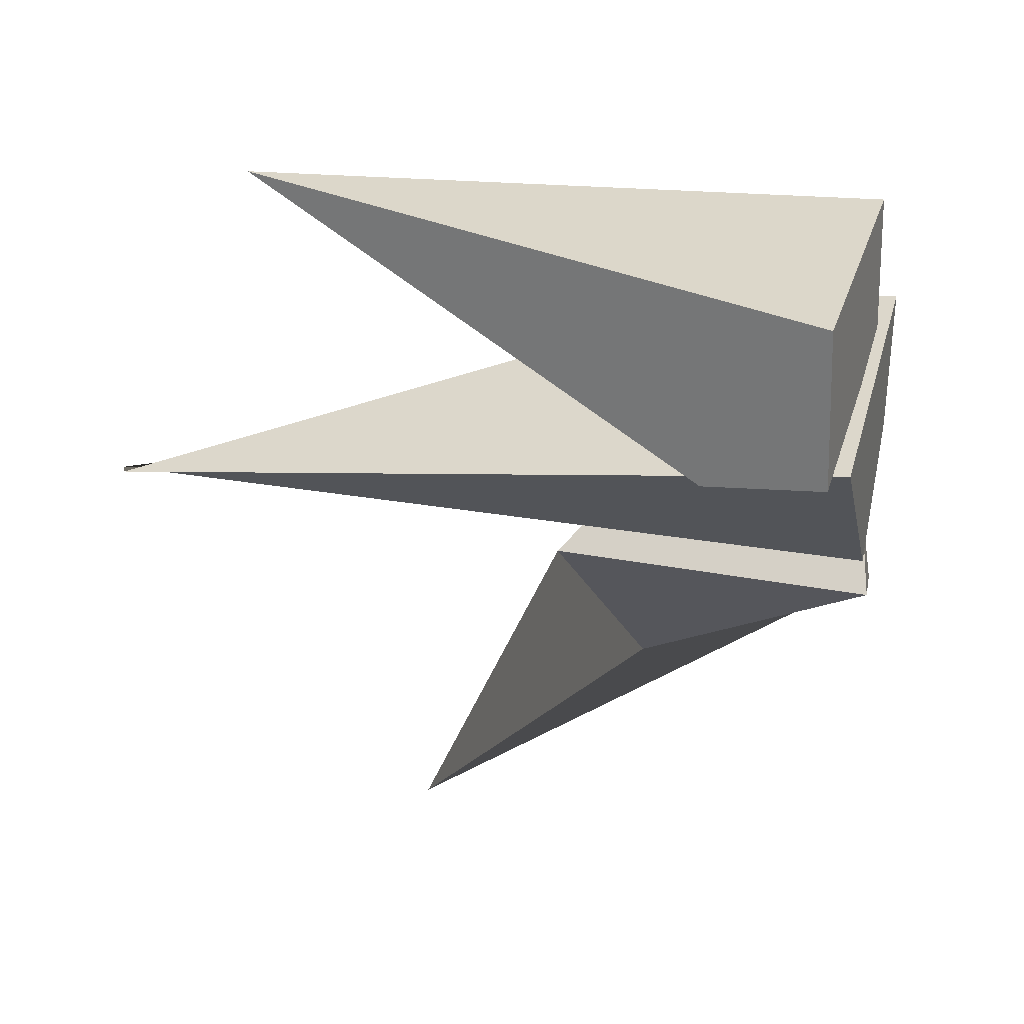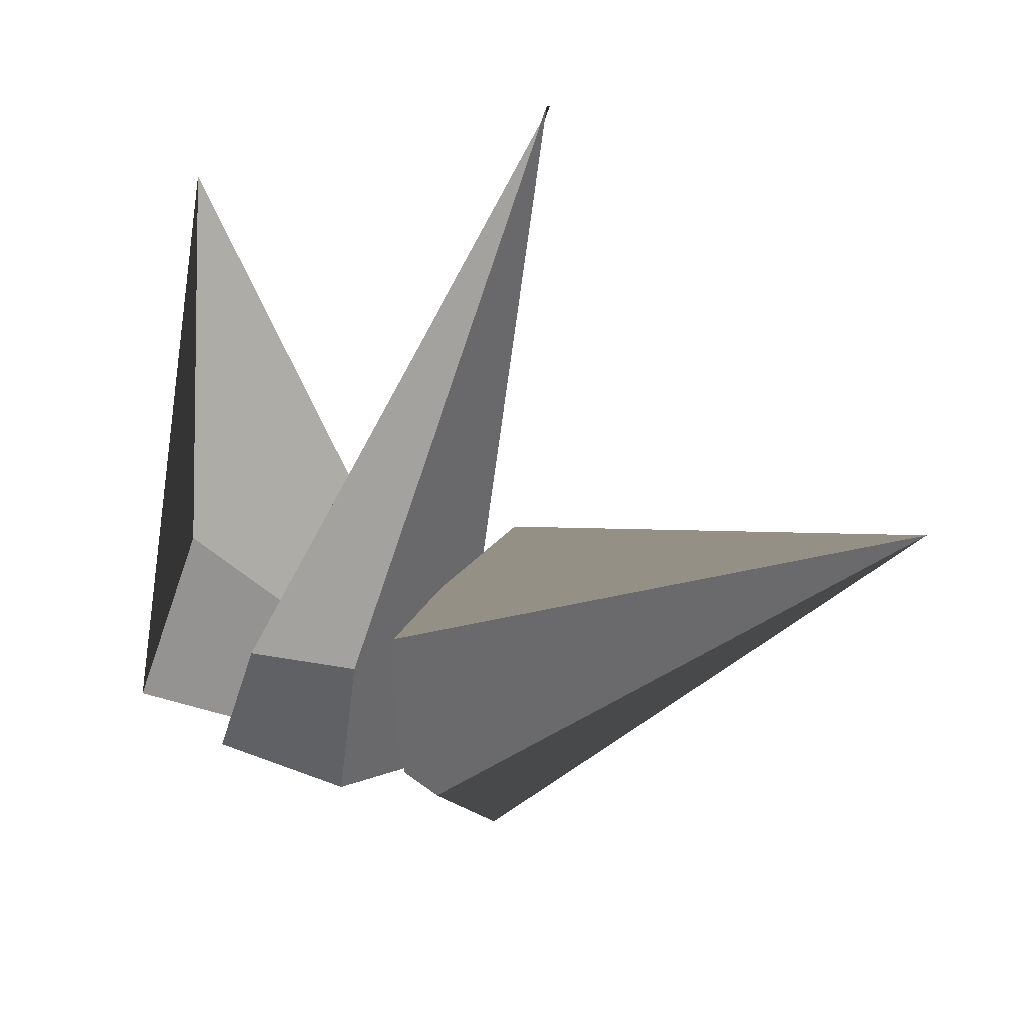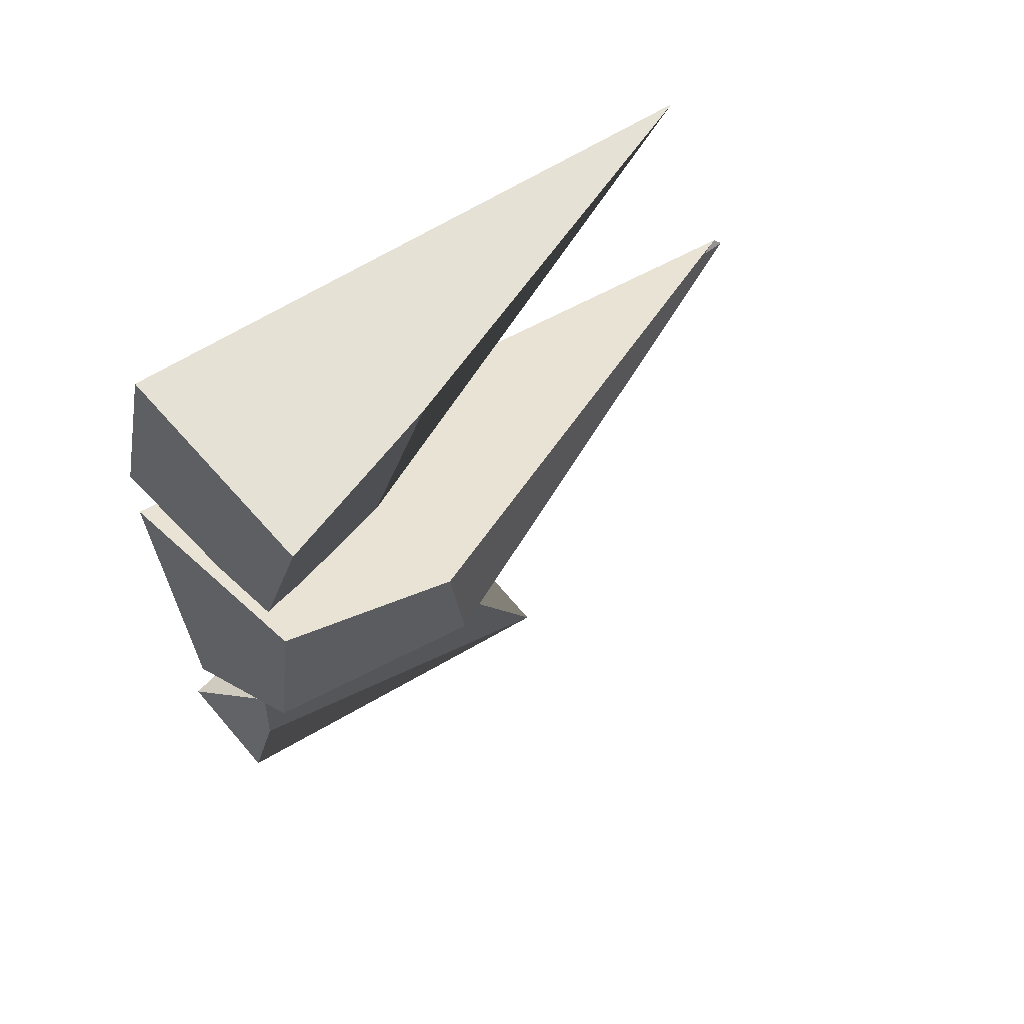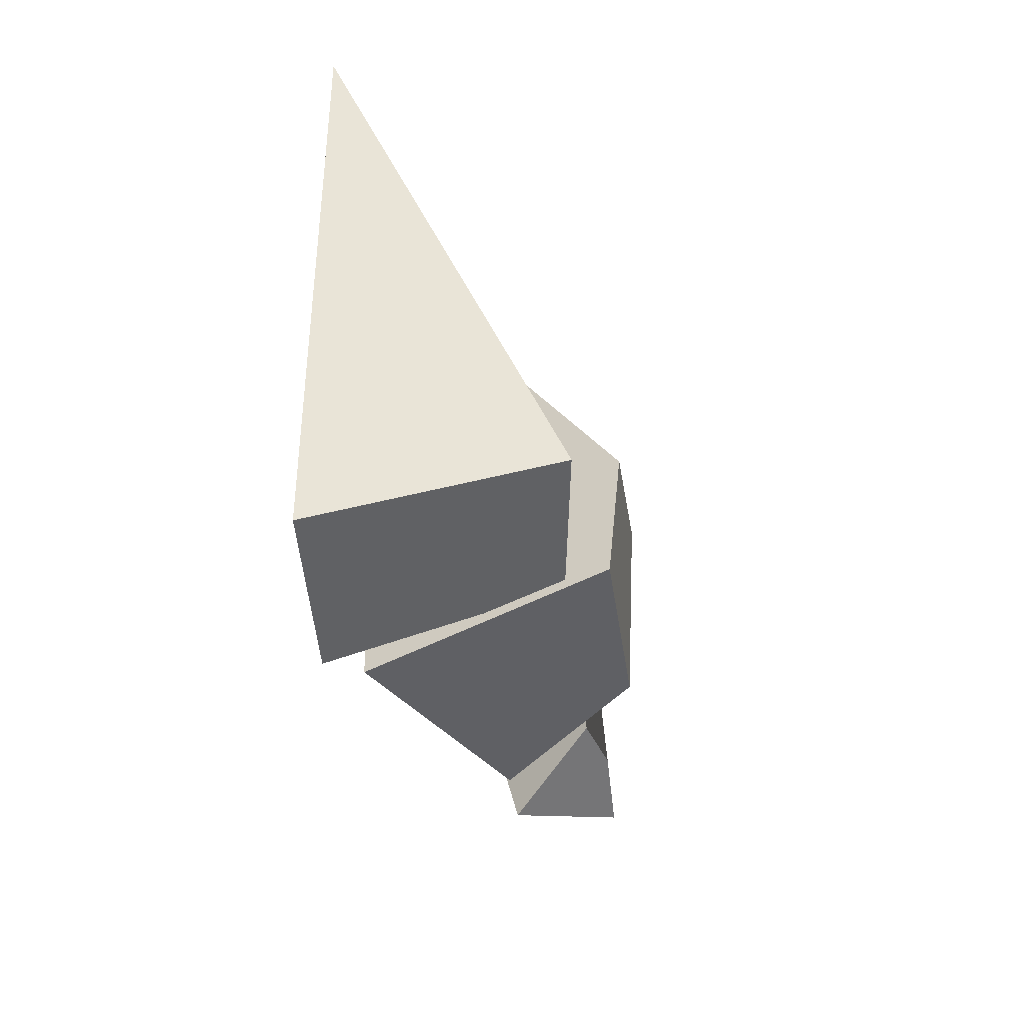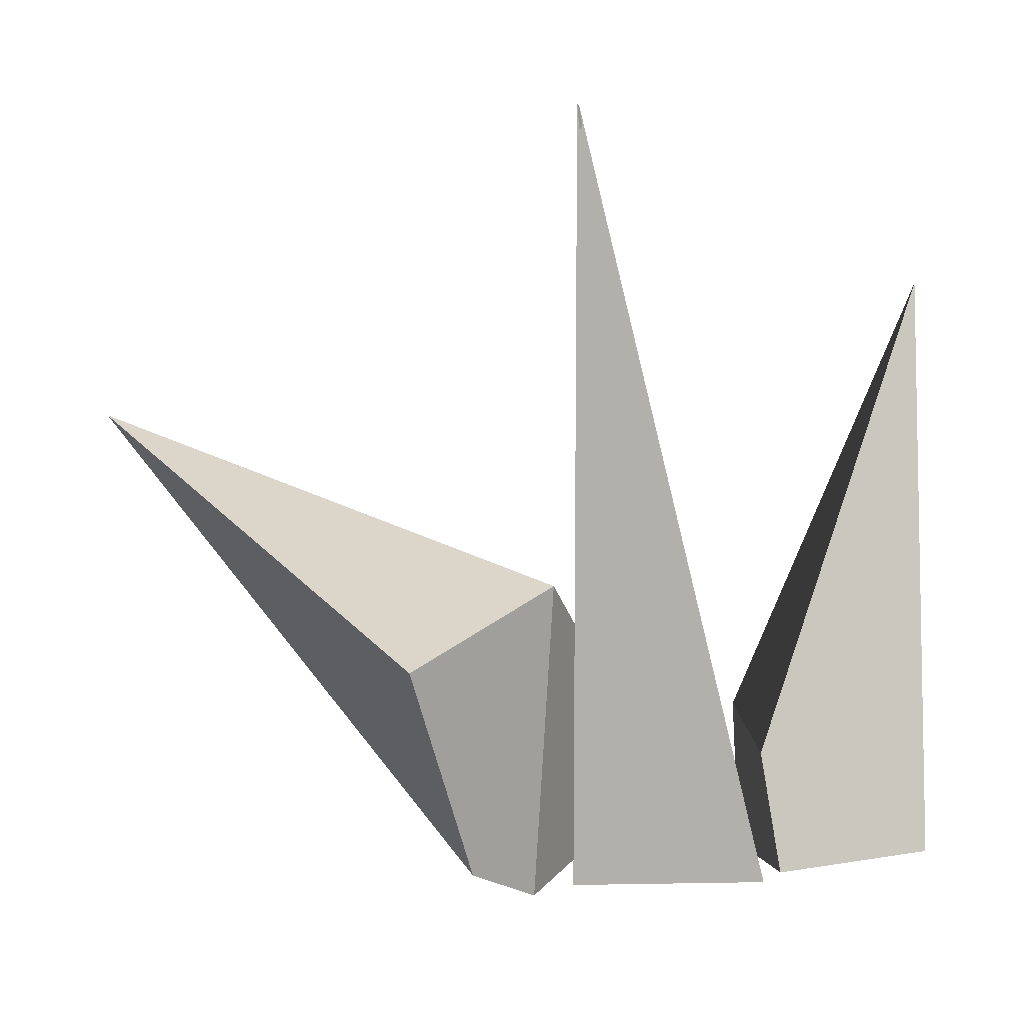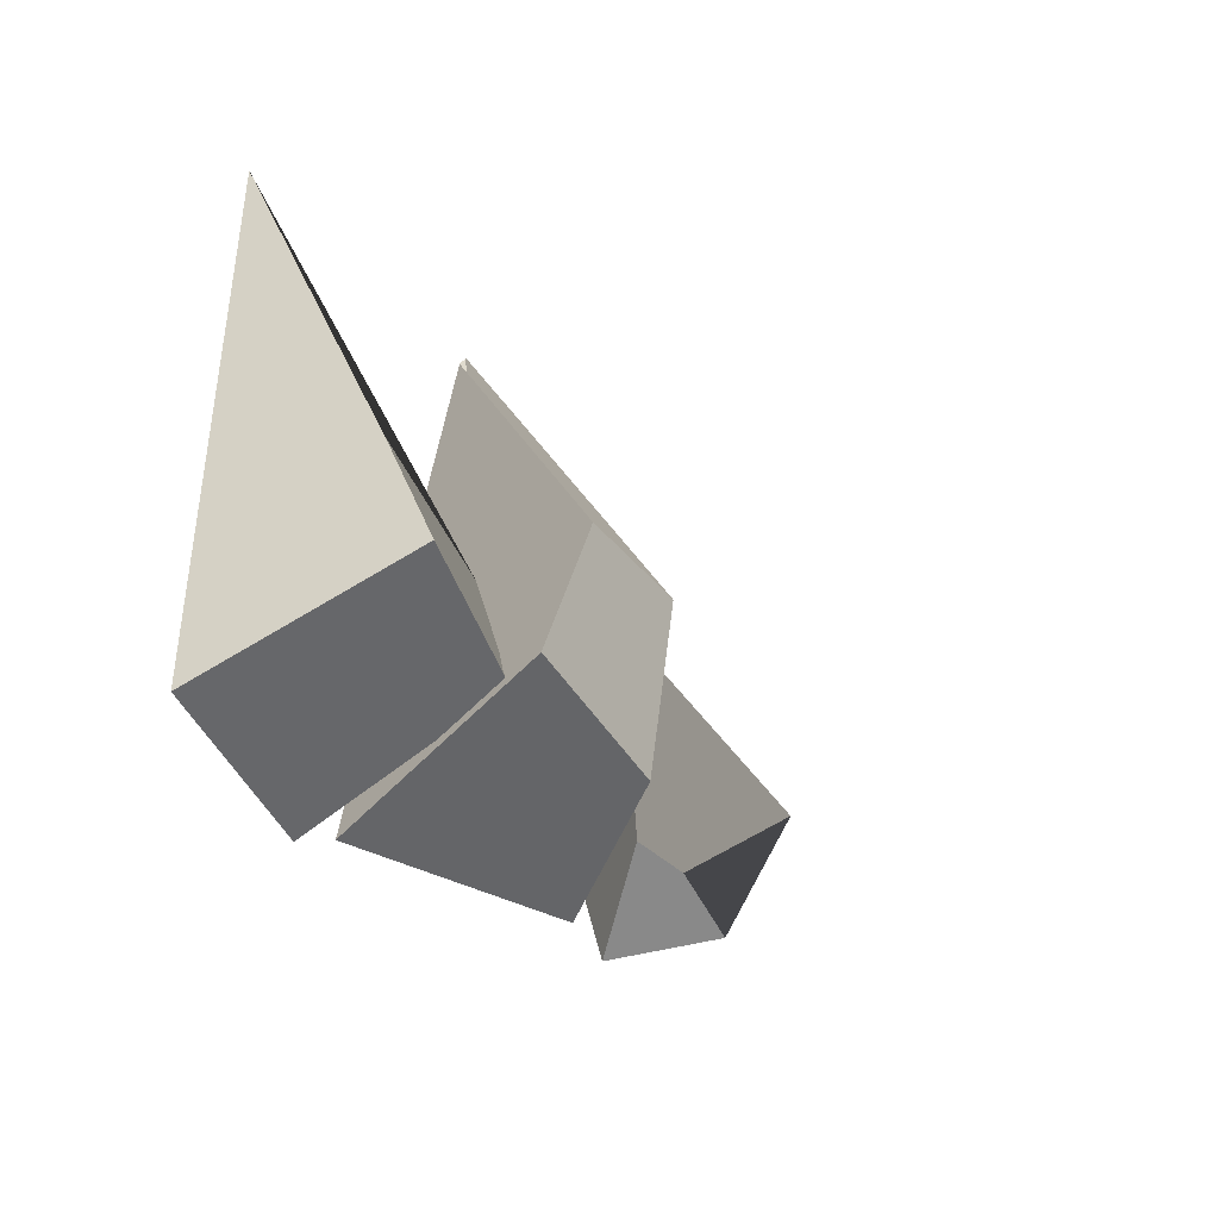
<metadata>
{"format":"obj","ext":"obj","renderer":"f3d","projection":"perspective","resolution":1024,"background":"white","views":[{"elev":42.0,"azim":-65.2,"up":"+Z"},{"elev":40.6,"azim":117.3,"up":"+Y"},{"elev":57.5,"azim":55.6,"up":"+Z"},{"elev":-41.6,"azim":13.4,"up":"+Y"},{"elev":-7.2,"azim":-100.8,"up":"+Y"},{"elev":-43.2,"azim":35.7,"up":"+Y"}]}
</metadata>
<code>
o Cube
v 3.208 -1.154 -0.3506
v 3.177 -2.952 -0.08297
v 3.313 -1.345 0.7432
v 3.292 -2.869 1.244
v 0.6233 3.715 -1.022
v 2.059 -3.186 -0.7663
v 0.5578 3.676 -1.018
v 1.307 -3.142 0.809
v 2.037 -3.275 -1.136
v 1.354 -0.5146 -1.09
v 2.747 -3.121 -1.578
v 1.669 -1.291 -2.345
v 2.735 -2.931 -0.5613
v 2.778 -1.184 -0.334
v 2.82 -2.975 -0.9782
v 1.262 0.8914 -5.05
v 1.198 -2.871 2.301
v 1.216 2.374 2.329
v 0.9874 -3.046 0.8646
v 0.8434 -2.002 0.6572
v 3.225 -2.655 2.232
v 2.47 -1.007 1.929
v 2.916 -2.831 1.061
v 2.442 -1.502 0.8797
f 1 5 7 3
f 4 3 7 8
f 8 7 5 6
f 6 2 4 8
f 2 1 3 4
f 6 5 1 2
f 9 10 12 11
f 11 12 16 15
f 15 16 14 13
f 13 14 10 9
f 11 15 13 9
f 16 12 10 14
f 17 18 20 19
f 19 20 24 23
f 23 24 22 21
f 21 22 18 17
f 19 23 21 17
f 24 20 18 22

</code>
